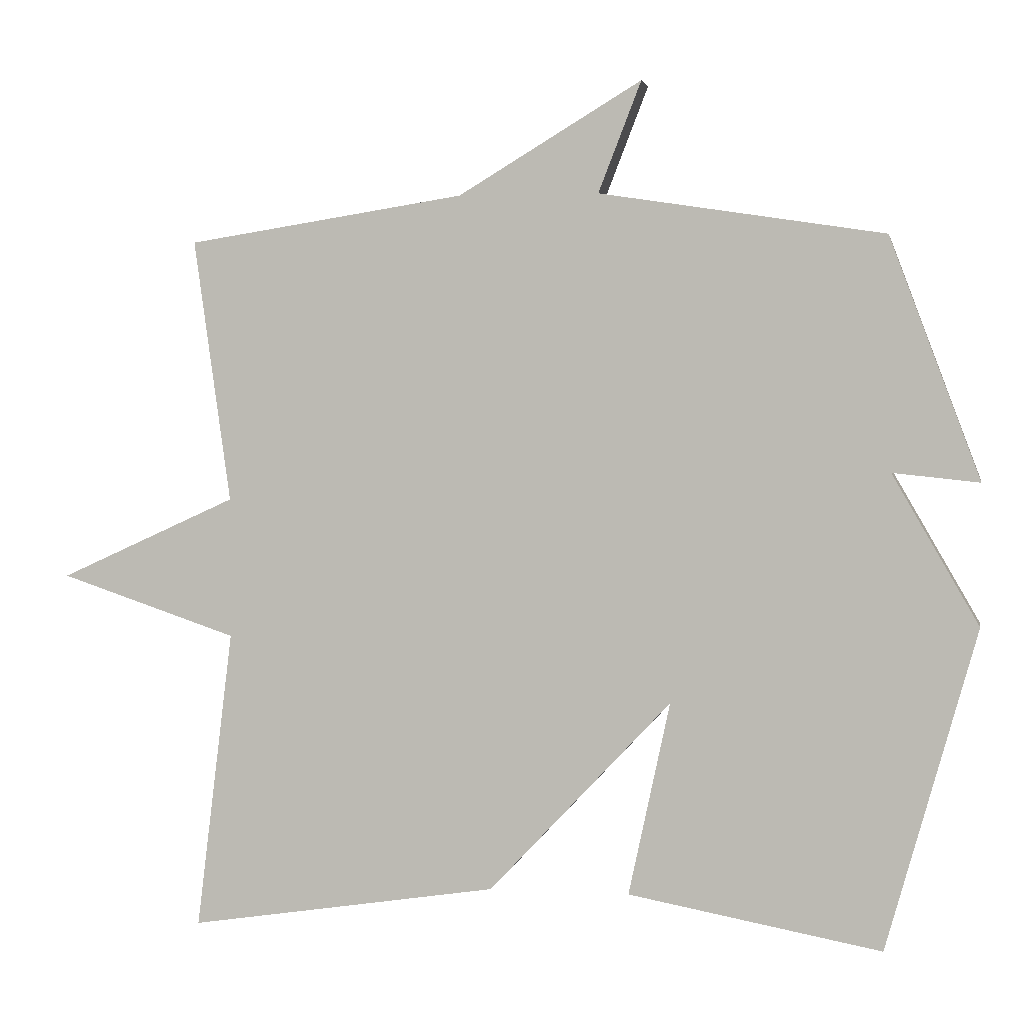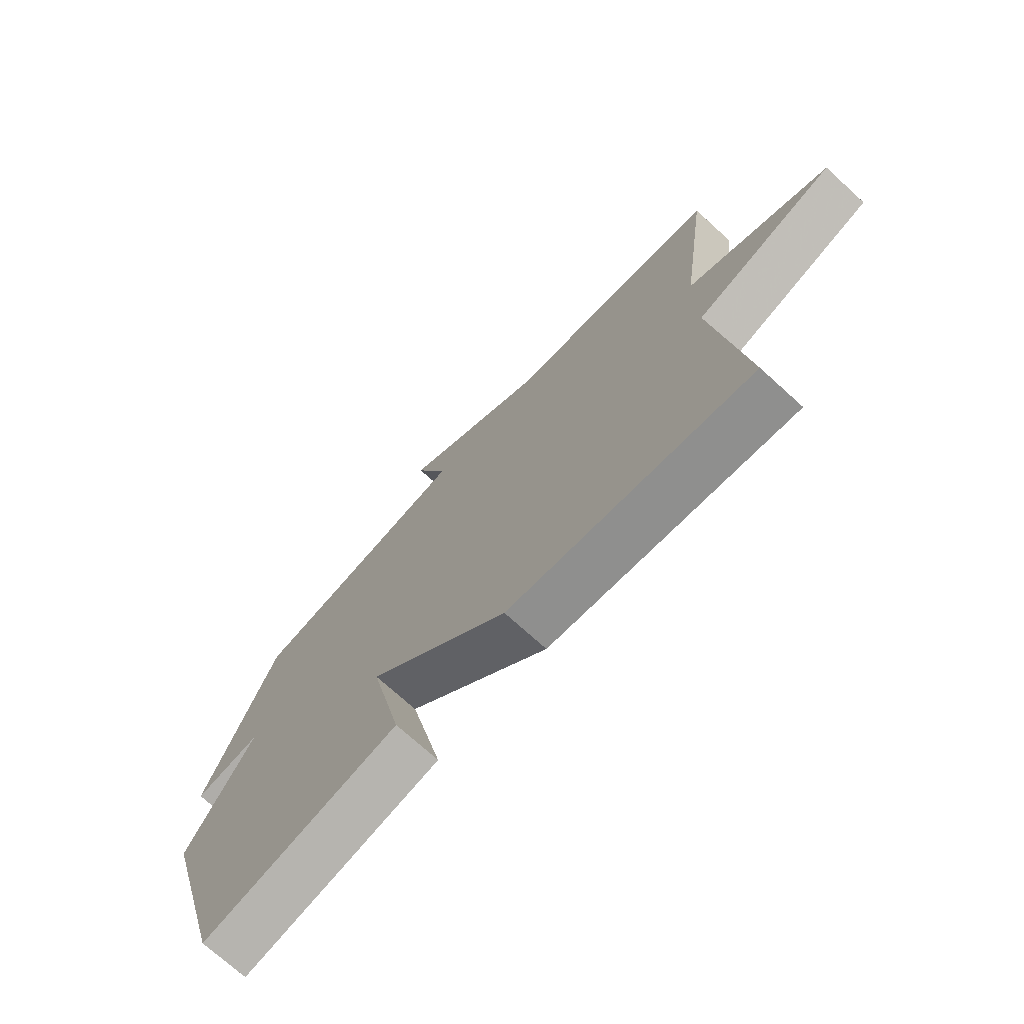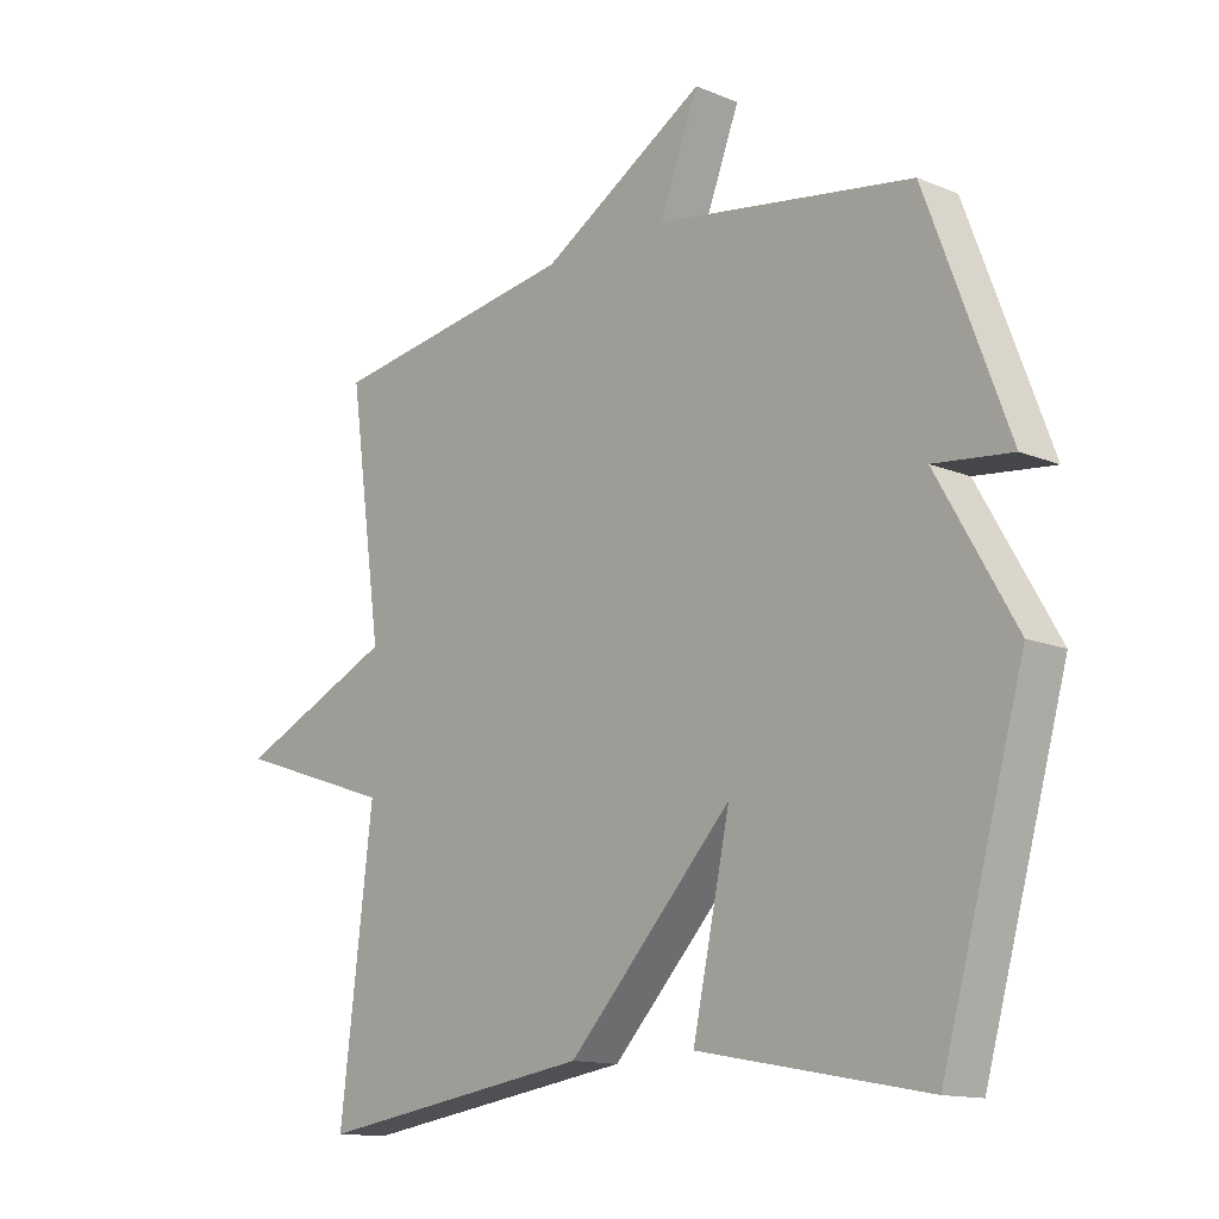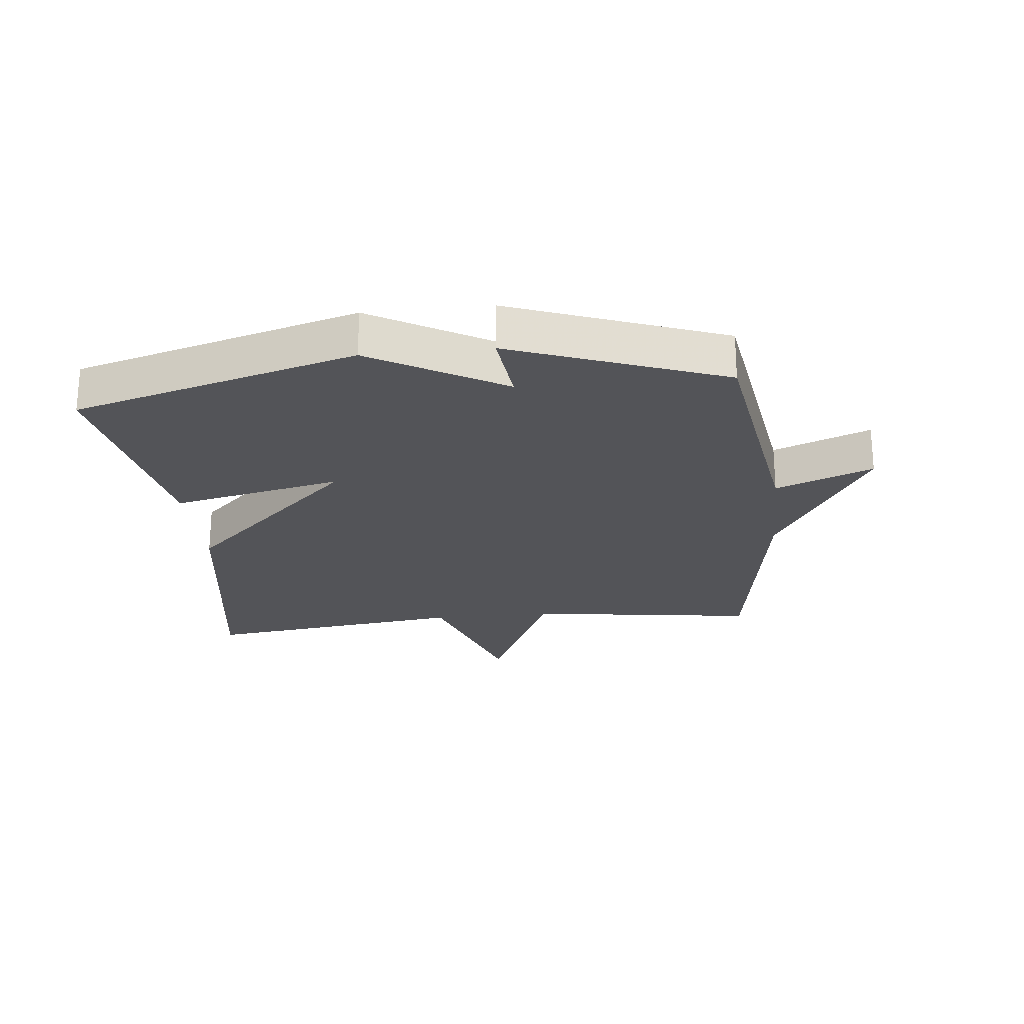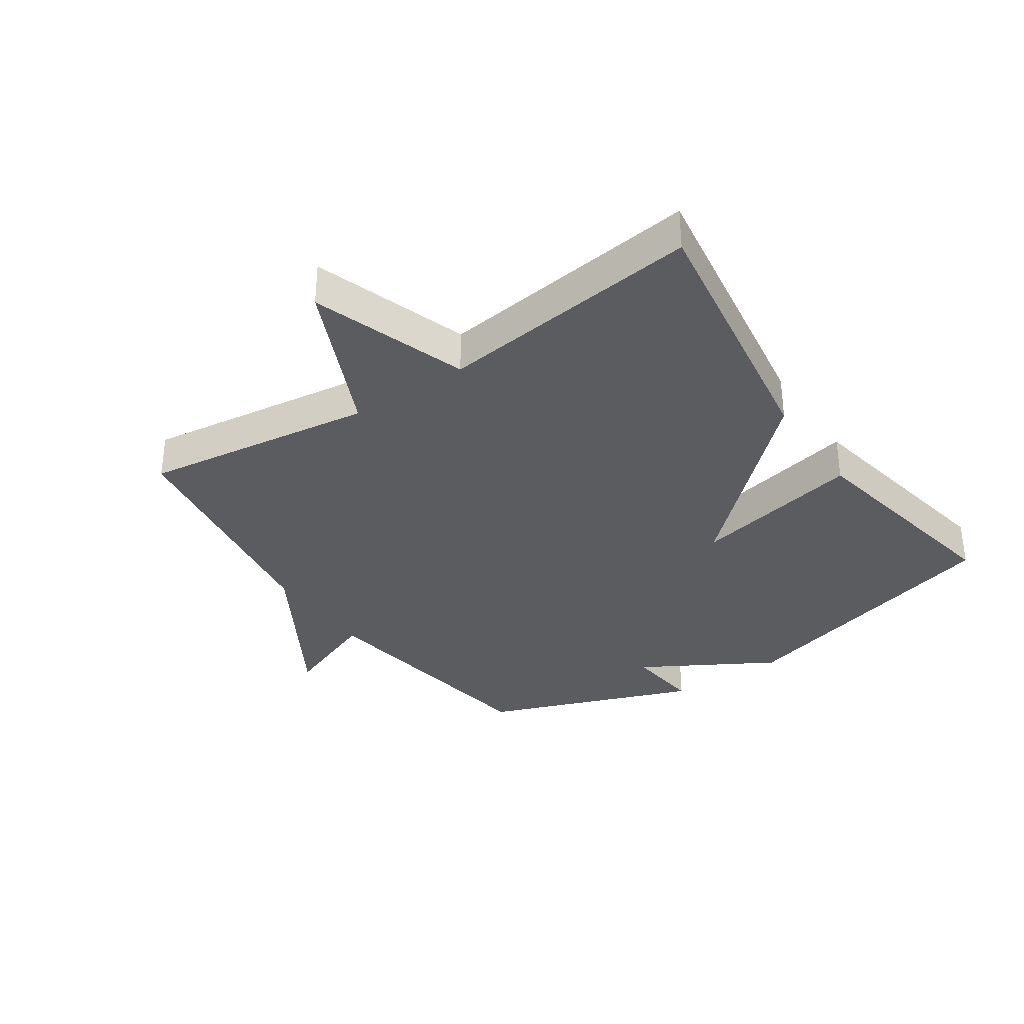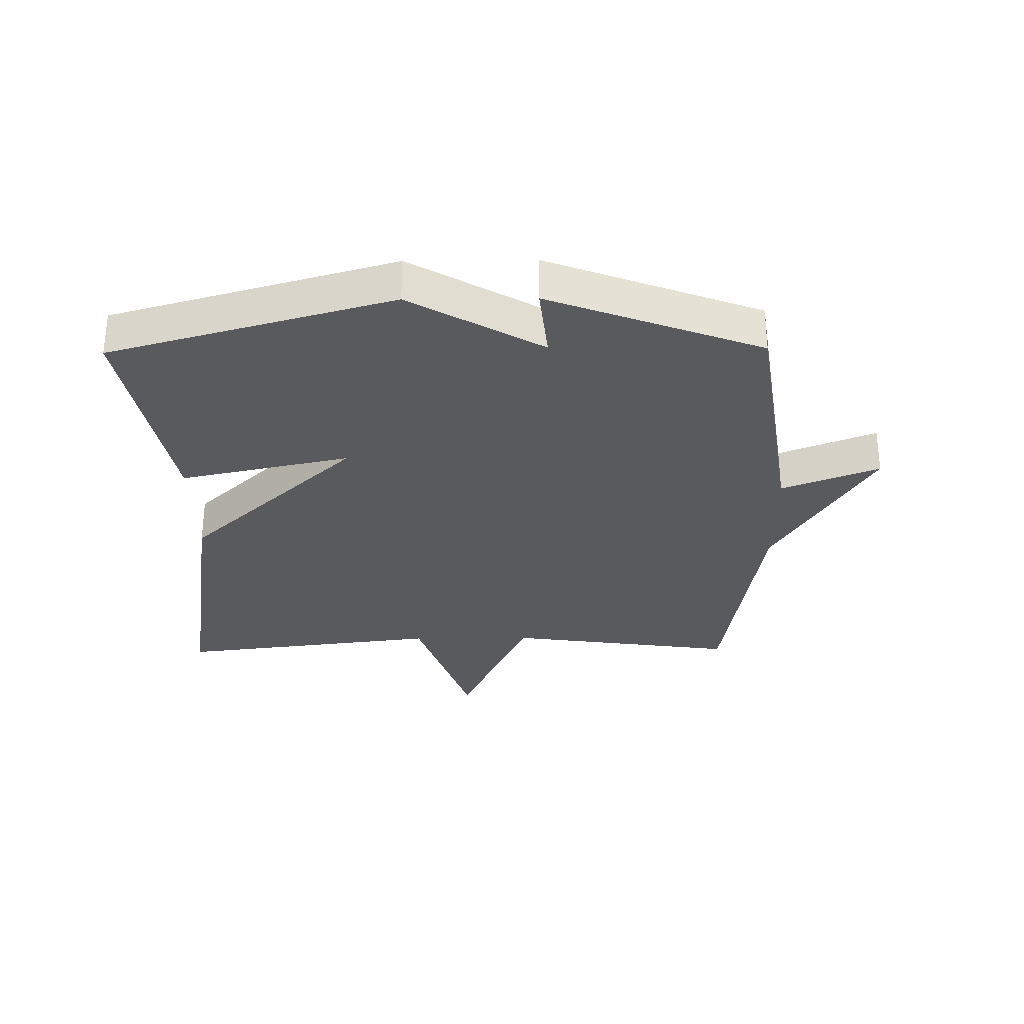
<metadata>
{"format":"obj","ext":"obj","renderer":"f3d","projection":"perspective","resolution":1024,"background":"white","views":[{"elev":2.6,"azim":-169.2,"up":"+Z"},{"elev":-72.5,"azim":47.7,"up":"+Z"},{"elev":-13.4,"azim":-132.9,"up":"+Z"},{"elev":-23.6,"azim":-83.9,"up":"+Y"},{"elev":-34.2,"azim":124.2,"up":"+Y"},{"elev":-30.7,"azim":-89.3,"up":"+Y"}]}
</metadata>
<code>
v -0.5 0.07 -0.5
v -0.629 0.07 -0.043
v -0.506 0.07 0.17
v -0.629 0.07 0.157
v -0.5 0.07 0.5
v -0.095 0.07 0.562
v -0.156 0.07 0.719
v 0.105 0.07 0.562
v 0.5 0.07 0.5
v 0.448 0.07 0.126
v 0.7 0.07 0.011
v 0.448 0.07 -0.074
v 0.5 0.07 -0.5
v 0.06 0.07 -0.433
v -0.199 0.07 -0.158
v -0.14 0.07 -0.433
v -0.5 0 -0.5
v -0.629 0 -0.043
v -0.506 0 0.17
v -0.629 0 0.157
v -0.5 0 0.5
v -0.095 0 0.562
v -0.156 0 0.719
v 0.105 0 0.562
v 0.5 0 0.5
v 0.448 0 0.126
v 0.7 0 0.011
v 0.448 0 -0.074
v 0.5 0 -0.5
v 0.06 0 -0.433
v -0.199 0 -0.158
v -0.14 0 -0.433
f 1 2 3
f 16 1 3
f 15 16 3
f 14 15 3
f 13 14 3
f 12 13 3
f 10 11 12 3
f 8 9 10 3
f 6 7 8
f 5 6 8
f 4 5 8
f 3 4 8
f 19 18 17
f 19 17 32
f 19 32 31
f 19 31 30
f 19 30 29
f 19 29 28
f 19 28 27 26
f 19 26 25 24
f 24 23 22
f 24 22 21
f 24 21 20
f 24 20 19
f 1 17 18 2
f 2 18 19 3
f 3 19 20 4
f 4 20 21 5
f 5 21 22 6
f 6 22 23 7
f 7 23 24 8
f 8 24 25 9
f 9 25 26 10
f 10 26 27 11
f 11 27 28 12
f 12 28 29 13
f 13 29 30 14
f 14 30 31 15
f 15 31 32 16
f 16 32 17 1

</code>
